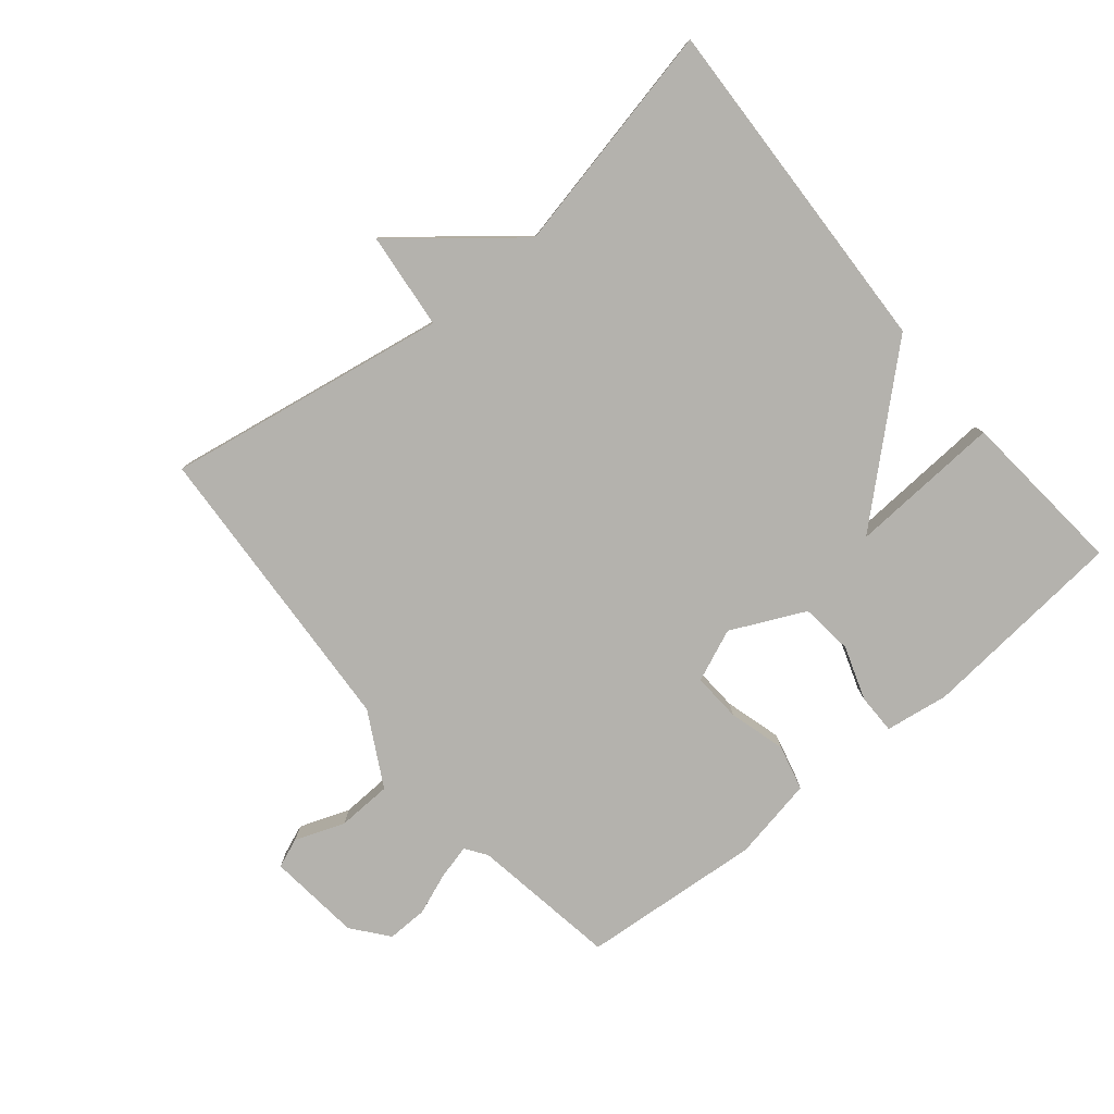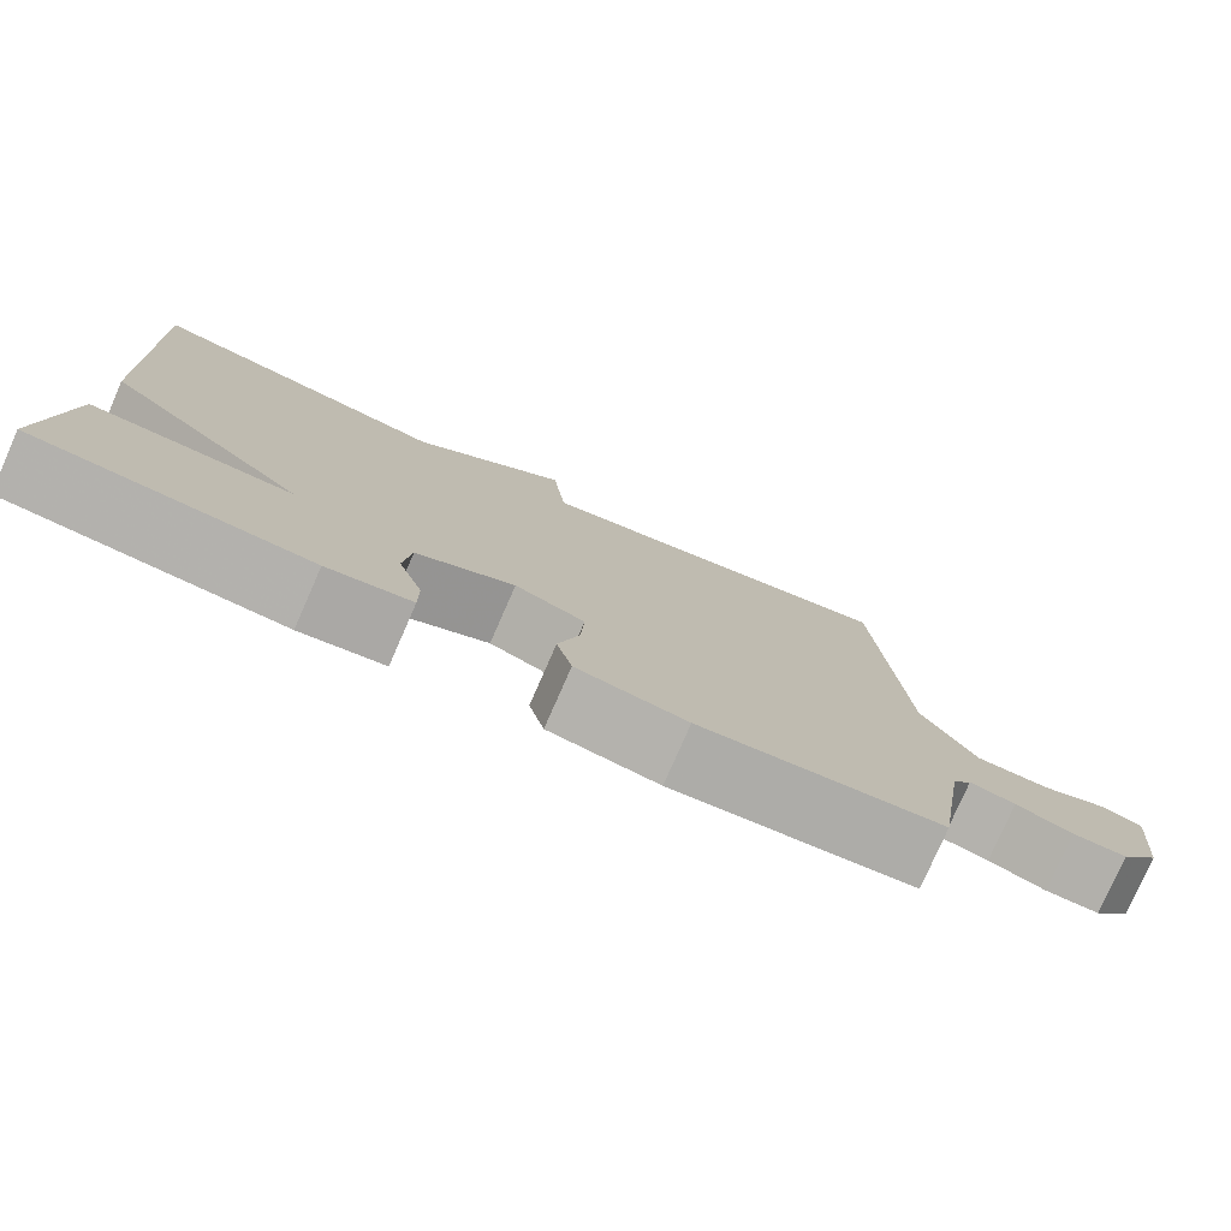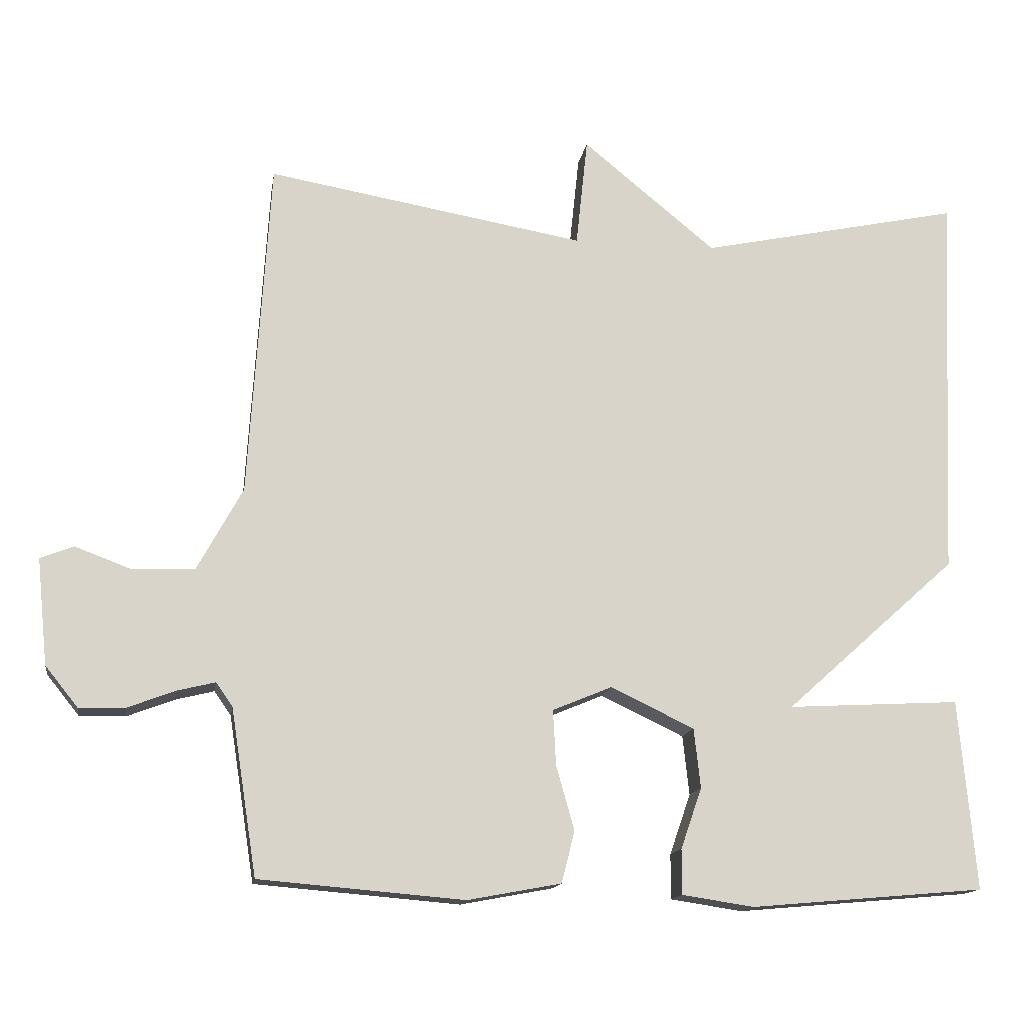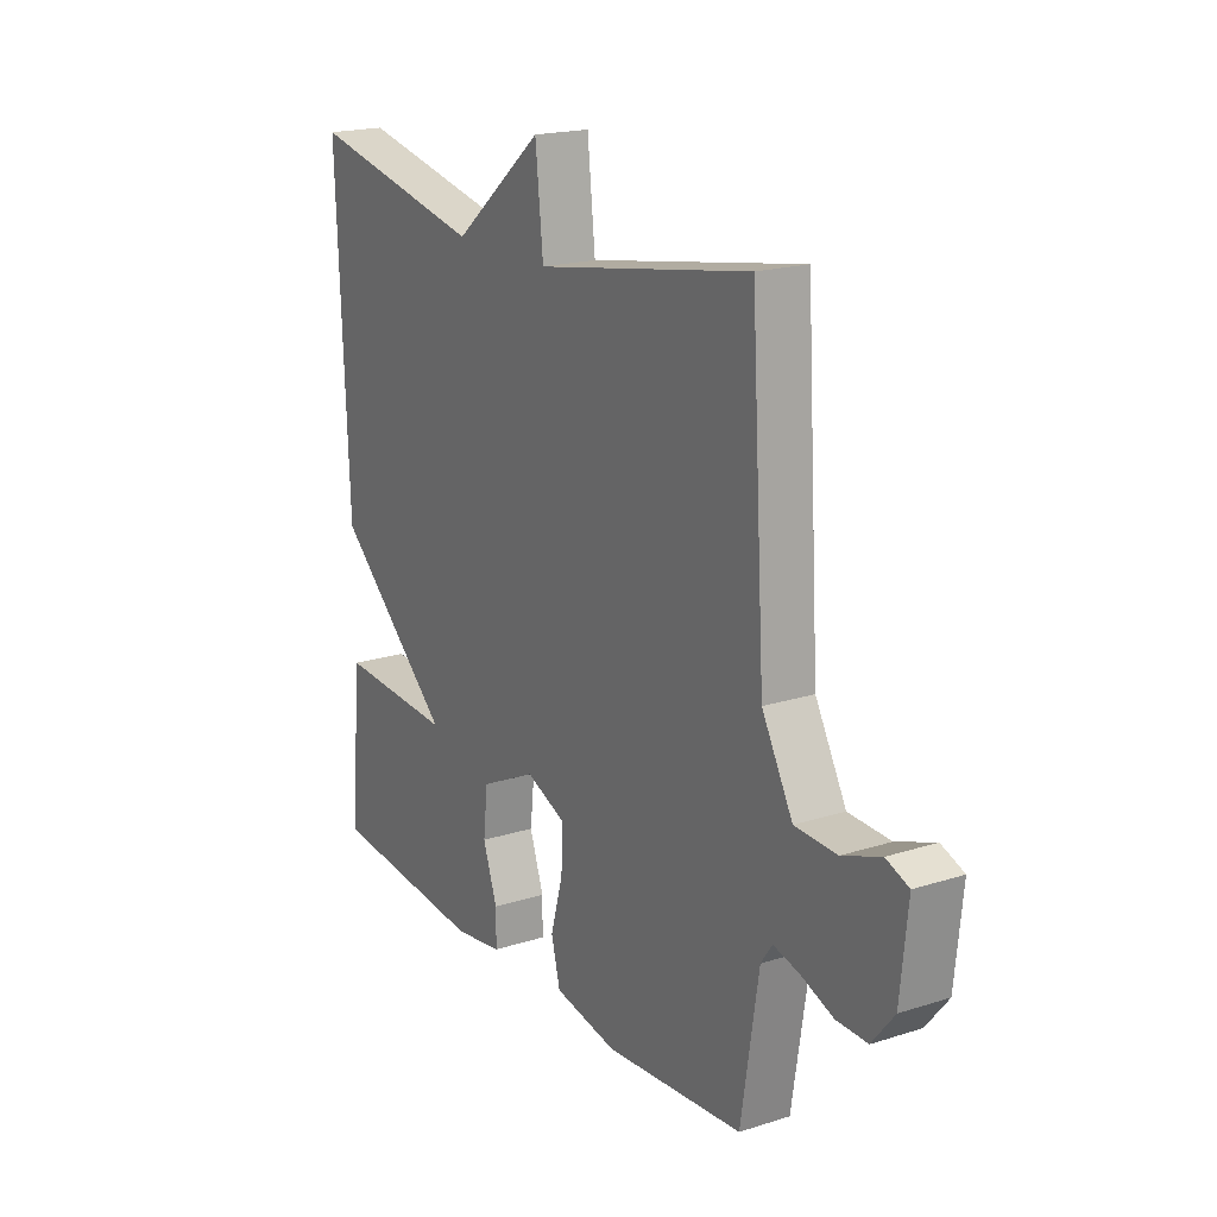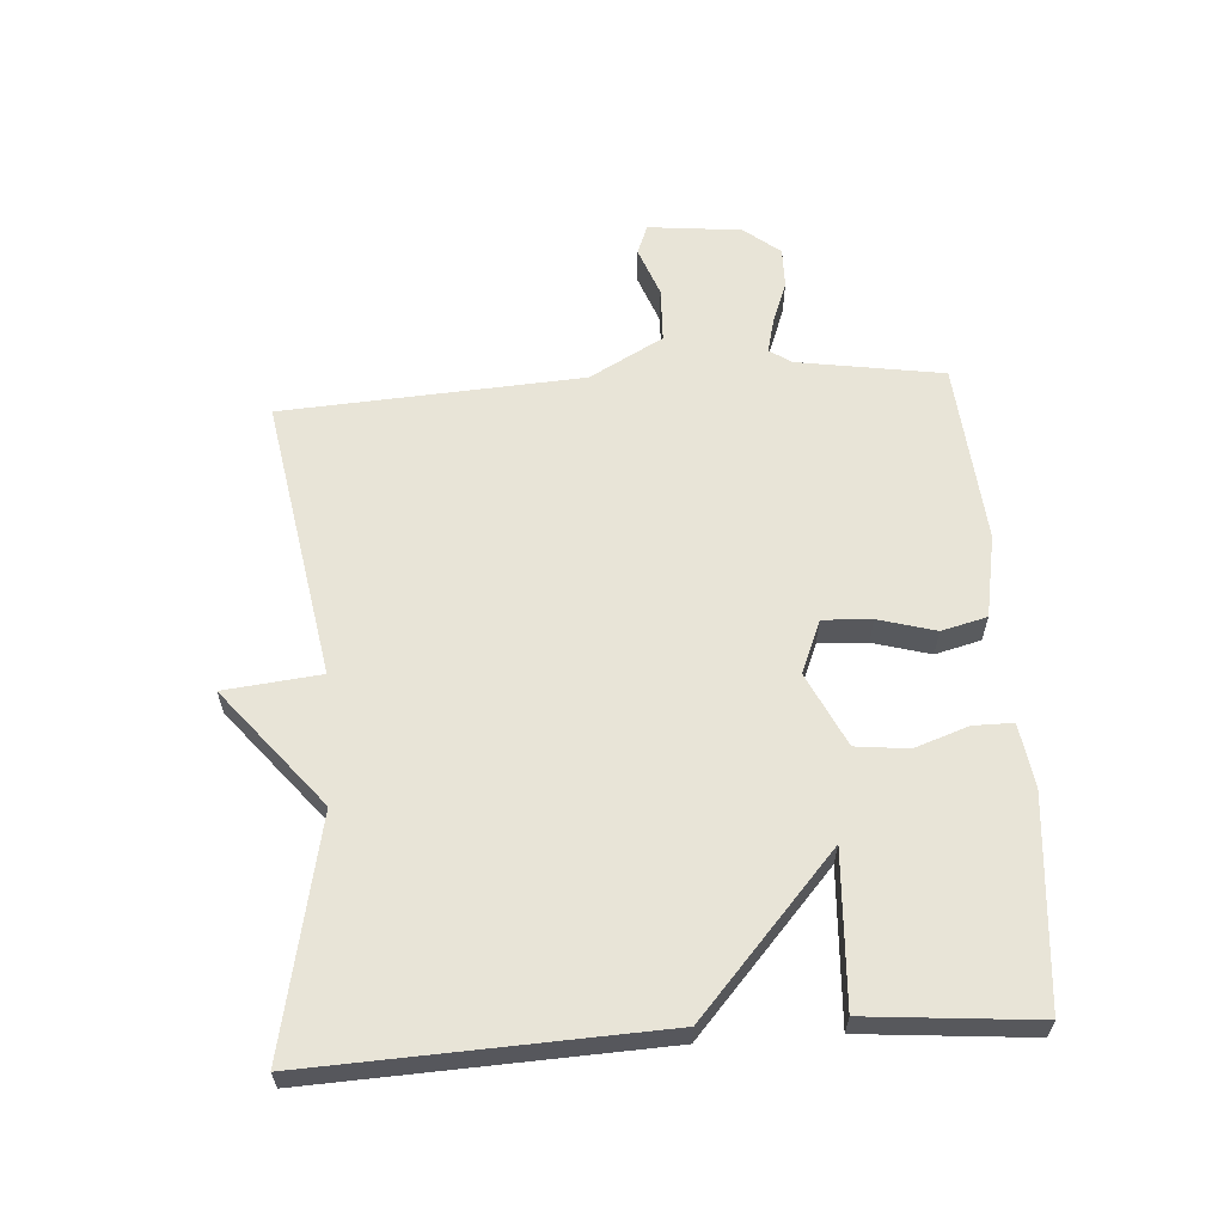
<metadata>
{"format":"obj","ext":"obj","renderer":"f3d","projection":"perspective","resolution":1024,"background":"white","views":[{"elev":-79.5,"azim":39.7,"up":"+Y"},{"elev":-78.3,"azim":156.3,"up":"+Z"},{"elev":-14.4,"azim":-8.7,"up":"+Z"},{"elev":19.2,"azim":-120.9,"up":"+Z"},{"elev":61.3,"azim":86.1,"up":"+Y"}]}
</metadata>
<code>
v 0.5 0.07 0.5
v 0.477 0.07 -0.038
v 0.239 0.07 -0.251
v 0.477 0.07 -0.238
v 0.5 0.07 -0.5
v 0.177 0.07 -0.528
v 0.078 0.07 -0.513
v 0.078 0.07 -0.451
v 0.107 0.07 -0.367
v 0.098 0.07 -0.285
v -0.017 0.07 -0.23
v -0.099 0.07 -0.264
v -0.095 0.07 -0.34
v -0.07 0.07 -0.429
v -0.088 0.07 -0.5
v -0.217 0.07 -0.524
v -0.5 0.07 -0.5
v -0.536 0.07 -0.271
v -0.559 0.07 -0.238
v -0.612 0.07 -0.251
v -0.678 0.07 -0.276
v -0.741 0.07 -0.277
v -0.786 0.07 -0.221
v -0.801 0.07 -0.075
v -0.755 0.07 -0.057
v -0.677 0.07 -0.086
v -0.592 0.07 -0.083
v -0.529 0.07 0.032
v -0.5 0.07 0.5
v -0.061 0.07 0.424
v -0.045 0.07 0.575
v 0.139 0.07 0.424
v 0.5 0 0.5
v 0.477 0 -0.038
v 0.239 0 -0.251
v 0.477 0 -0.238
v 0.5 0 -0.5
v 0.177 0 -0.528
v 0.078 0 -0.513
v 0.078 0 -0.451
v 0.107 0 -0.367
v 0.098 0 -0.285
v -0.017 0 -0.23
v -0.099 0 -0.264
v -0.095 0 -0.34
v -0.07 0 -0.429
v -0.088 0 -0.5
v -0.217 0 -0.524
v -0.5 0 -0.5
v -0.536 0 -0.271
v -0.559 0 -0.238
v -0.612 0 -0.251
v -0.678 0 -0.276
v -0.741 0 -0.277
v -0.786 0 -0.221
v -0.801 0 -0.075
v -0.755 0 -0.057
v -0.677 0 -0.086
v -0.592 0 -0.083
v -0.529 0 0.032
v -0.5 0 0.5
v -0.061 0 0.424
v -0.045 0 0.575
v 0.139 0 0.424
f 30 31 32
f 28 29 30
f 27 28 30 32
f 24 25 26
f 23 24 26
f 22 23 26
f 21 22 26
f 20 21 26
f 19 20 26 27
f 32 1 2
f 27 32 2
f 19 27 2
f 18 19 2
f 16 17 18
f 15 16 18
f 14 15 18
f 13 14 18
f 7 8 9
f 6 7 9
f 5 6 9
f 4 5 9
f 3 4 9
f 3 9 10
f 2 3 10 11
f 12 13 18
f 11 12 18
f 2 11 18
f 64 63 62
f 62 61 60
f 64 62 60 59
f 58 57 56
f 58 56 55
f 58 55 54
f 58 54 53
f 58 53 52
f 59 58 52 51
f 34 33 64
f 34 64 59
f 34 59 51
f 34 51 50
f 50 49 48
f 50 48 47
f 50 47 46
f 50 46 45
f 41 40 39
f 41 39 38
f 41 38 37
f 41 37 36
f 41 36 35
f 42 41 35
f 43 42 35 34
f 50 45 44
f 50 44 43
f 50 43 34
f 1 33 34 2
f 2 34 35 3
f 3 35 36 4
f 4 36 37 5
f 5 37 38 6
f 6 38 39 7
f 7 39 40 8
f 8 40 41 9
f 9 41 42 10
f 10 42 43 11
f 11 43 44 12
f 12 44 45 13
f 13 45 46 14
f 14 46 47 15
f 15 47 48 16
f 16 48 49 17
f 17 49 50 18
f 18 50 51 19
f 19 51 52 20
f 20 52 53 21
f 21 53 54 22
f 22 54 55 23
f 23 55 56 24
f 24 56 57 25
f 25 57 58 26
f 26 58 59 27
f 27 59 60 28
f 28 60 61 29
f 29 61 62 30
f 30 62 63 31
f 31 63 64 32
f 32 64 33 1

</code>
